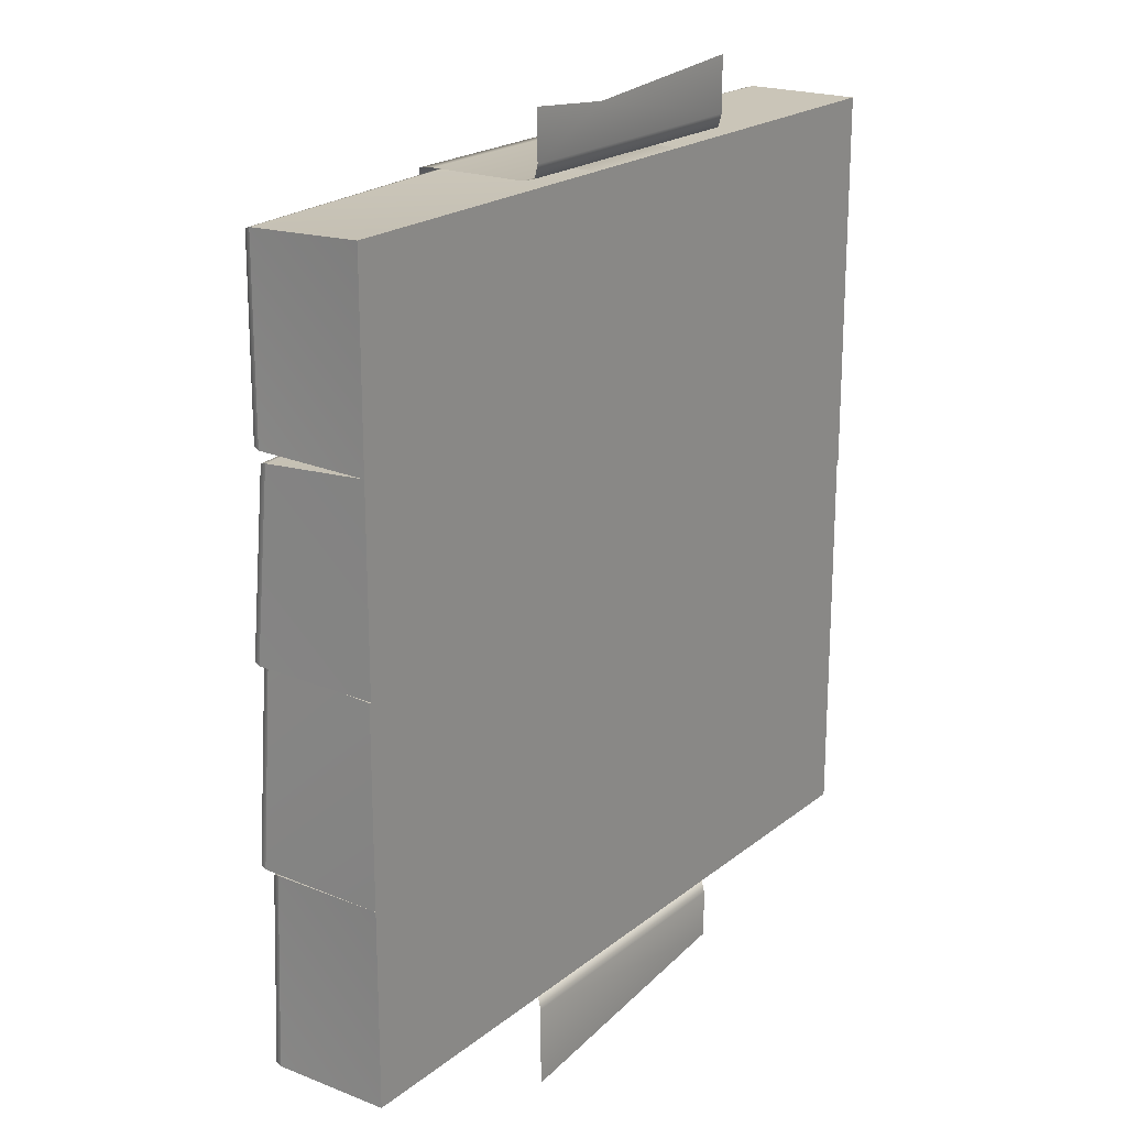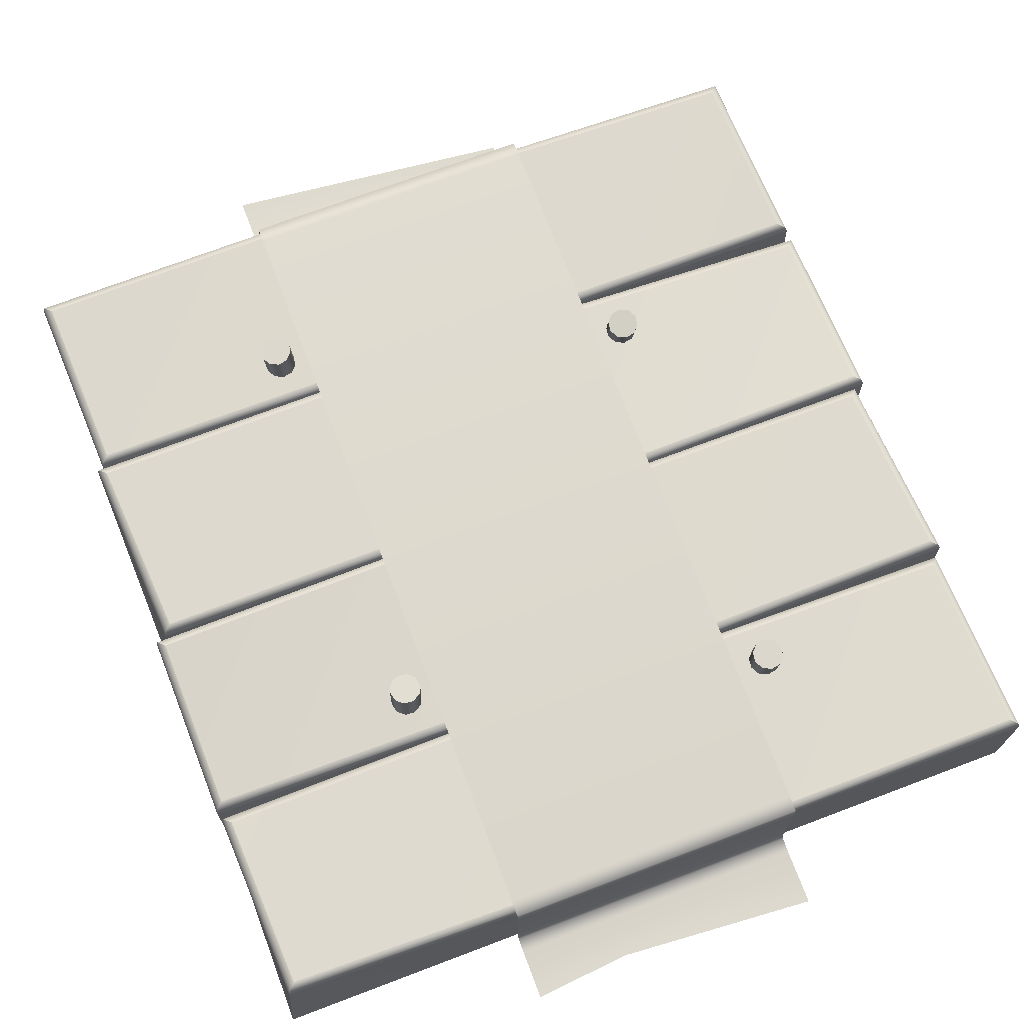
<metadata>
{"format":"obj","ext":"obj","renderer":"f3d","projection":"perspective","resolution":1024,"background":"white","views":[{"elev":20.5,"azim":125.5,"up":"+Y"},{"elev":71.3,"azim":159.3,"up":"+Z"}]}
</metadata>
<code>
o s_s
v -12 -12 -1e-06
v -12 -12 4
v -12 12 -1e-06
v -12 12 4
v 12 -12 -1e-06
v 12 -12 4
v 12 12 -1e-06
v 12 12 4
f 2 3 1
f 4 7 3
f 8 5 7
f 6 1 5
f 7 1 3
f 4 6 8
f 2 4 3
f 4 8 7
f 8 6 5
f 6 2 1
f 7 5 1
f 4 2 6
o c_c
v -12 -12 -1e-06
v -12 -12 4
v -12 12 -1e-06
v -12 12 4
v 12 -12 -1e-06
v 12 -12 4
v 12 12 -1e-06
v 12 12 4
f 10 11 9
f 12 15 11
f 16 13 15
f 14 9 13
f 15 9 11
f 12 14 16
f 10 12 11
f 12 16 15
f 16 14 13
f 14 10 9
f 15 13 9
f 12 10 14
o co_culling
v -13 -16 -1e-06
v -13 -16 6
v -13 16 -1e-06
v -13 16 6
v 13 -16 -1e-06
v 13 -16 6
v 13 16 -1e-06
v 13 16 6
f 18 19 17
f 20 23 19
f 24 21 23
f 22 17 21
f 23 17 19
f 20 22 24
f 18 20 19
f 20 24 23
f 24 22 21
f 22 18 17
f 23 21 17
f 20 18 22
o g_g
v 1.941 6 -1e-06
v 1.941 3e-06 -1e-06
v -11.72 2e-06 3.75
v -12.06 5e-06 -2e-06
v -12.06 6 -1e-06
v -12.06 5.911 3.863
v -12 -5.789 3.276
v -12.06 -0.1061 3.75
v 11.94 2e-06 -1e-06
v 11.94 6 -0
v -11.69 -11.78 3.751
v -11.92 -6.057 3.561
v 4.5 11.6 4.1
v 4.5 -12.1 3.6
v 4.5 -12.6 0.1
v 4.5 12.1 0.6
v 4.5 12.1 3.6
v 4.5 -11.6 4.1
v 4.5 -12.1 0.6
v 4.5 12.6 0.1
v -12.06 12 3.636
v -11.88 6.088 3.58
v 12 0.1062 3.751
v 11.94 5.789 3.277
v 12 -12 3.636
v 11.82 -6.088 3.58
v 1.941 12 4
v 1.941 12 -1e-06
v 12 -5.911 3.863
v 11.66 4e-06 3.75
v 11.63 11.78 3.751
v -2.059 12 4
v -2.059 12 -1e-06
v 11.86 6.057 3.561
v 11.94 12 -2e-06
v -12.06 12 -1e-06
v -12.06 5e-06 -2e-06
v -12.06 6 -1e-06
v 11.94 6 -0
v 11.94 2e-06 -1e-06
v 12 -12 -1e-06
v 12 -6 -0
v -12 -6 -0
v -12 -1e-06 -1e-06
v 5.823 -7.558 4.936
v 5.62 -7.767 4.941
v 5.333 -7.816 4.955
v 5.073 -7.688 4.973
v 4.938 -7.43 4.987
v 4.979 -7.142 4.992
v 5.182 -6.934 4.987
v 5.469 -6.884 4.973
v 5.729 -7.013 4.955
v 5.865 -7.27 4.941
v 5.722 -7.508 3.055
v 5.823 -7.558 4.936
v 5.519 -7.717 3.061
v 5.62 -7.767 4.941
v 5.232 -7.766 3.075
v 5.333 -7.816 4.955
v 4.972 -7.638 3.092
v 5.073 -7.688 4.973
v 4.836 -7.38 3.106
v 4.938 -7.43 4.987
v 4.878 -7.092 3.112
v 4.979 -7.142 4.992
v 5.081 -6.884 3.106
v 5.182 -6.934 4.987
v 5.368 -6.834 3.092
v 5.469 -6.884 4.973
v 5.628 -6.963 3.075
v 5.729 -7.013 4.955
v 5.763 -7.22 3.061
v 5.865 -7.27 4.941
v 5.72 -7.508 4.965
v 5.567 -7.665 4.969
v 5.351 -7.702 4.98
v 5.154 -7.605 4.993
v 5.052 -7.411 5.004
v 5.084 -7.194 5.008
v 5.237 -7.036 5.004
v 5.453 -6.999 4.993
v 5.65 -7.096 4.98
v 5.752 -7.29 4.969
v -5.034 -4.089 4.672
v -4.898 -4.342 4.715
v -4.938 -4.625 4.771
v -5.14 -4.829 4.819
v -5.427 -4.876 4.84
v -5.688 -4.749 4.827
v -5.824 -4.495 4.784
v -5.784 -4.212 4.728
v -5.582 -4.009 4.68
v -5.295 -3.961 4.658
v -5.112 -4.445 2.824
v -5.034 -4.089 4.672
v -4.976 -4.699 2.867
v -4.898 -4.342 4.715
v -5.017 -4.981 2.923
v -4.938 -4.625 4.771
v -5.219 -5.185 2.971
v -5.14 -4.829 4.819
v -5.505 -5.232 2.992
v -5.427 -4.876 4.84
v -5.767 -5.105 2.979
v -5.688 -4.749 4.827
v -5.903 -4.851 2.936
v -5.824 -4.495 4.784
v -5.862 -4.569 2.879
v -5.784 -4.212 4.728
v -5.66 -4.365 2.832
v -5.582 -4.009 4.68
v -5.374 -4.318 2.81
v -5.295 -3.961 4.658
v -5.113 -4.166 4.713
v -5.01 -4.357 4.745
v -5.041 -4.57 4.788
v -5.194 -4.724 4.824
v -5.41 -4.76 4.84
v -5.607 -4.663 4.83
v -5.71 -4.472 4.797
v -5.679 -4.259 4.755
v -5.527 -4.105 4.719
v -5.31 -4.069 4.703
v 5.12 4.103 4.936
v 4.902 4.296 4.941
v 4.84 4.58 4.955
v 4.956 4.846 4.973
v 5.207 4.993 4.987
v 5.496 4.964 4.992
v 5.714 4.771 4.987
v 5.777 4.487 4.973
v 5.66 4.221 4.955
v 5.409 4.074 4.941
v 5.165 4.206 3.055
v 5.12 4.103 4.936
v 4.947 4.4 3.061
v 4.902 4.296 4.941
v 4.885 4.683 3.075
v 4.84 4.58 4.955
v 5.001 4.95 3.092
v 4.956 4.846 4.973
v 5.252 5.096 3.106
v 5.207 4.993 4.987
v 5.542 5.068 3.112
v 5.496 4.964 4.992
v 5.759 4.875 3.106
v 5.714 4.771 4.987
v 5.822 4.591 3.092
v 5.777 4.487 4.973
v 5.705 4.324 3.075
v 5.66 4.221 4.955
v 5.455 4.178 3.061
v 5.409 4.074 4.941
v 5.165 4.207 4.965
v 5.001 4.353 4.969
v 4.954 4.568 4.98
v 5.042 4.768 4.993
v 5.231 4.879 5.004
v 5.45 4.858 5.008
v 5.614 4.712 5.004
v 5.661 4.498 4.993
v 5.573 4.297 4.98
v 5.384 4.186 4.969
v -5.696 7.799 4.717
v -5.41 7.851 4.723
v -5.148 7.725 4.737
v -5.011 7.469 4.754
v -5.051 7.181 4.768
v -5.252 6.971 4.774
v -5.539 6.919 4.768
v -5.8 7.045 4.754
v -5.938 7.301 4.737
v -5.898 7.589 4.723
v -5.643 7.7 2.837
v -5.696 7.799 4.717
v -5.357 7.751 2.842
v -5.41 7.851 4.723
v -5.095 7.625 2.856
v -5.148 7.725 4.737
v -4.958 7.369 2.874
v -5.011 7.469 4.754
v -4.997 7.081 2.888
v -5.051 7.181 4.768
v -5.199 6.871 2.893
v -5.252 6.971 4.774
v -5.485 6.82 2.888
v -5.539 6.919 4.768
v -5.747 6.946 2.874
v -5.8 7.045 4.754
v -5.884 7.202 2.856
v -5.938 7.301 4.737
v -5.845 7.49 2.842
v -5.898 7.589 4.723
v -5.643 7.699 4.747
v -5.426 7.738 4.751
v -5.229 7.642 4.761
v -5.125 7.449 4.774
v -5.155 7.232 4.785
v -5.307 7.073 4.789
v -5.523 7.034 4.785
v -5.721 7.13 4.774
v -5.825 7.323 4.761
v -5.795 7.54 4.751
v 4.5 -15.1 0.1
v -4.5 -14.1 0.1
v -4.5 14.3 0.1
v 4.5 14.1 0.1
v 1.584 13.83 0.1
v -4.5 -12.1 3.6
v -4.5 -11.6 4.1
v 4.5 -12.05 4.05
v -4.5 -12.05 4.05
v -4.5 -12.6 0.1
v -4.5 -12.1 0.6
v 4.5 -12.2 0.2
v -4.5 -12.2 0.2
v -4.5 11.6 4.1
v -4.5 12.1 3.6
v 4.5 12.05 4.05
v -4.5 12.05 4.05
v -4.5 12.1 0.6
v -4.5 12.6 0.1
v 4.5 12.2 0.2
v -4.5 12.2 0.2
v 1.941 6 4
v 1.941 2e-06 4
v -2.059 4e-06 -1e-06
v -2.059 6 -1e-06
v -2.059 6 4
v -2.059 3e-06 4
v 2 2e-06 4
v 2 0 -1e-06
v -2 1e-06 4
v -2 -0 -1e-06
v 12 1e-06 -2e-06
v -12 -1e-06 -1e-06
v -2 -12 4
v -2 -6 4
v -2 -6 -1e-06
v -2 -12 -1e-06
v 2 -12 4
v 2 -6 4
v 2 -6 -1e-06
v 2 -12 -1e-06
v -12 -12 -2e-06
v -12 -6 -1e-06
v 12 -12 -1e-06
v 12 -6 -0
v 12 -6 -1e-06
v 12 1e-06 -2e-06
v -12 -12 -2e-06
v -12 -6 -1e-06
v 11.94 12 -2e-06
v 11.94 6 -1e-06
v -12.06 12 -1e-06
v -12.06 6 -0
v 1.941 11.75 4
v 1.941 12 3.75
v 1.941 11.95 3.949
v 11.59 6.31 3.824
v 11.86 6.057 3.561
v 11.8 6.112 3.762
v 11.37 11.52 3.992
v 11.63 11.78 3.751
v 11.57 11.72 3.947
v 1.941 6 3.749
v 1.941 6.25 4
v 1.941 6.052 3.948
v 11.41 -0.25 4.005
v 11.66 4e-06 3.75
v 11.6 -0.05156 3.95
v 11.73 -5.658 4.106
v 12 -5.911 3.863
v 11.95 -5.856 4.06
v 2 -0.25 4
v 2 1e-06 3.75
v 2 -0.05157 3.949
v 2 -6.25 4
v 2 -6 3.75
v 2 -6.052 3.948
v 2 -12 3.75
v 2 -11.75 4
v 2 -11.95 3.948
v 11.57 -6.342 3.837
v 11.82 -6.088 3.58
v 11.76 -6.144 3.78
v 11.74 -11.75 3.887
v 12 -12 3.636
v 11.95 -11.95 3.835
v 1.941 2e-06 3.751
v 1.941 0.25 4
v 1.941 0.05158 3.949
v 1.941 5.75 4
v 1.941 6 3.748
v 1.941 5.948 3.948
v 2 -6 3.75
v 2 -5.75 4
v 2 -5.948 3.948
v 11.69 5.53 3.56
v 11.94 5.789 3.277
v 11.89 5.726 3.483
v 11.75 0.3595 3.979
v 12 0.1062 3.751
v 11.95 0.1626 3.944
v -2.059 12 3.75
v -2.059 11.75 4
v -2.059 11.95 3.948
v -11.63 6.342 3.837
v -11.88 6.088 3.58
v -11.82 6.144 3.78
v -12.06 12 3.636
v -11.8 11.75 3.887
v -12.01 11.95 3.835
v -2 -6 3.749
v -2 -6.25 4
v -2 -6.052 3.948
v -2.059 6.25 4
v -2.059 6 3.75
v -2.059 6.052 3.948
v -2 -11.75 4
v -2 -12 3.75
v -2 -11.95 3.949
v -11.65 -6.31 3.824
v -11.92 -6.057 3.561
v -11.86 -6.112 3.762
v -11.43 -11.52 3.992
v -11.69 -11.78 3.751
v -11.63 -11.72 3.947
v -12.06 -0.1061 3.75
v -11.81 -0.3595 3.979
v -12.01 -0.1626 3.944
v -11.75 -5.53 3.56
v -12 -5.789 3.276
v -11.95 -5.726 3.483
v -2 1e-06 3.75
v -2 -0.25 4
v -2 -0.05158 3.948
v -2 -5.75 4
v -2 -6 3.747
v -2 -5.948 3.948
v -2.059 6 3.75
v -2.059 5.75 4
v -2.059 5.948 3.948
v -2.059 0.25 4
v -2.059 3e-06 3.75
v -2.059 0.05158 3.949
v -11.79 5.658 4.106
v -12.06 5.911 3.863
v -12 5.856 4.06
v -11.46 0.25 4.005
v -11.72 2e-06 3.75
v -11.66 0.05157 3.95
v -2.059 12 -1e-06
v -12.06 6 -0
v -12.06 12 -1e-06
v 1.941 12 -1e-06
v 11.94 6 -1e-06
v 11.94 12 -2e-06
v 1.941 6 -1e-06
v -2.059 6 -1e-06
v -12 -6 -1e-06
v -12 -12 -2e-06
v 12 1e-06 -2e-06
v 12 -6 -1e-06
v 2 0 -1e-06
v -12 -1e-06 -1e-06
v -12 -6 -0
v -2 -0 -1e-06
v 12 -6 -0
v 12 -12 -1e-06
v -2 -6 -1e-06
v 11.94 2e-06 -1e-06
v 11.94 6 -0
v 1.941 6 -1e-06
v 2 -6 -1e-06
v 1.941 3e-06 -1e-06
v -2.059 4e-06 -1e-06
v -2.059 6 -1e-06
v -12.06 6 -1e-06
v -12.06 5e-06 -2e-06
v -2 -6 -1e-06
v -2 -12 -1e-06
v 2 -6 -1e-06
v 2 -12 -1e-06
v 1.941 11.75 4
v 1.941 12 3.75
v 11.59 6.31 3.824
v 11.86 6.057 3.561
v 11.37 11.52 3.992
v 11.63 11.78 3.751
v 1.941 6 3.749
v 1.941 6.25 4
v 11.41 -0.25 4.005
v 11.66 4e-06 3.75
v 11.73 -5.658 4.106
v 12 -5.911 3.863
v 2 -0.25 4
v 2 1e-06 3.75
v 2 -6.25 4
v 2 -6 3.75
v 2 -12 3.75
v 2 -11.75 4
v 11.57 -6.342 3.837
v 11.82 -6.088 3.58
v 11.74 -11.75 3.887
v 12 -12 3.636
v 1.941 2e-06 3.751
v 1.941 0.25 4
v 1.941 5.75 4
v 1.941 6 3.748
v 2 -6 3.75
v 2 -5.75 4
v 11.69 5.53 3.56
v 11.94 5.789 3.277
v 11.75 0.3595 3.979
v 12 0.1062 3.751
v -2.059 12 3.75
v -2.059 11.75 4
v -11.63 6.342 3.837
v -11.88 6.088 3.58
v -12.06 12 3.636
v -11.8 11.75 3.887
v -2 -6 3.749
v -2 -6.25 4
v -2.059 6.25 4
v -2.059 6 3.75
v -2 -11.75 4
v -2 -12 3.75
v -11.65 -6.31 3.824
v -11.92 -6.057 3.561
v -11.43 -11.52 3.992
v -11.69 -11.78 3.751
v -12.06 -0.1061 3.75
v -11.81 -0.3595 3.979
v -11.75 -5.53 3.56
v -12 -5.789 3.276
v -2 1e-06 3.75
v -2 -0.25 4
v -2 -5.75 4
v -2 -6 3.747
v -2.059 6 3.75
v -2.059 5.75 4
v -2.059 0.25 4
v -2.059 3e-06 3.75
v -11.79 5.658 4.106
v -12.06 5.911 3.863
v -11.46 0.25 4.005
v -11.72 2e-06 3.75
v 11.59 6.31 3.824
v 11.86 6.057 3.561
v 11.8 6.112 3.762
v 11.37 11.52 3.992
v 11.63 11.78 3.751
v 11.57 11.72 3.947
v 11.41 -0.25 4.005
v 11.66 4e-06 3.75
v 11.6 -0.05156 3.95
v 11.73 -5.658 4.106
v 12 -5.911 3.863
v 11.95 -5.856 4.06
v 11.57 -6.342 3.837
v 11.82 -6.088 3.58
v 11.76 -6.144 3.78
v 11.74 -11.75 3.887
v 12 -12 3.636
v 11.95 -11.95 3.835
v 11.69 5.53 3.56
v 11.94 5.789 3.277
v 11.89 5.726 3.483
v 11.75 0.3595 3.979
v 12 0.1062 3.751
v 11.95 0.1626 3.944
v -11.63 6.342 3.837
v -11.88 6.088 3.58
v -11.82 6.144 3.78
v -12.06 12 3.636
v -11.8 11.75 3.887
v -12.01 11.95 3.835
v -11.65 -6.31 3.824
v -11.92 -6.057 3.561
v -11.86 -6.112 3.762
v -11.43 -11.52 3.992
v -11.69 -11.78 3.751
v -11.63 -11.72 3.947
v -12.06 -0.1061 3.75
v -11.81 -0.3595 3.979
v -12.01 -0.1626 3.944
v -11.75 -5.53 3.56
v -12 -5.789 3.276
v -11.95 -5.726 3.483
v -11.79 5.658 4.106
v -12.06 5.911 3.863
v -12 5.856 4.06
v -11.46 0.25 4.005
v -11.72 2e-06 3.75
v -11.66 0.05157 3.95
v 4.5 11.6 4.1
v 4.5 -12.1 3.6
v 4.5 -12.6 0.1
v 4.5 12.1 0.6
v 4.5 12.1 3.6
v 4.5 -11.6 4.1
v 4.5 -12.1 0.6
v 4.5 12.6 0.1
v 4.5 -15.1 0.1
v -4.5 -14.1 0.1
v -4.5 14.3 0.1
v 4.5 14.1 0.1
v 1.584 13.83 0.1
v -4.5 -12.1 3.6
v -4.5 -11.6 4.1
v 4.5 -12.05 4.05
v -4.5 -12.05 4.05
v -4.5 -12.6 0.1
v -4.5 -12.1 0.6
v 4.5 -12.2 0.2
v -4.5 -12.2 0.2
v -4.5 11.6 4.1
v -4.5 12.1 3.6
v 4.5 12.05 4.05
v -4.5 12.05 4.05
v -4.5 12.1 0.6
v -4.5 12.6 0.1
v 4.5 12.2 0.2
v -4.5 12.2 0.2
f 51 254 250
f 41 245 244
f 42 237 236
f 37 235 42
f 29 59 34
f 30 61 27
f 48 64 63
f 50 65 66
f 77 73 71
f 79 82 81
f 81 84 83
f 84 85 83
f 86 87 85
f 88 89 87
f 90 91 89
f 92 93 91
f 94 95 93
f 96 97 95
f 98 79 97
f 107 103 99
f 115 113 111
f 120 121 119
f 122 123 121
f 124 125 123
f 126 127 125
f 128 129 127
f 130 131 129
f 131 134 133
f 133 136 135
f 136 137 135
f 138 119 137
f 147 143 139
f 157 153 151
f 160 161 159
f 162 163 161
f 164 165 163
f 165 168 167
f 168 169 167
f 169 172 171
f 171 174 173
f 174 175 173
f 175 178 177
f 178 159 177
f 187 183 179
f 197 193 191
f 200 201 199
f 202 203 201
f 204 205 203
f 206 207 205
f 207 210 209
f 210 211 209
f 212 213 211
f 213 216 215
f 215 218 217
f 218 199 217
f 227 222 221
f 239 240 43
f 247 248 44
f 39 230 229
f 237 38 236
f 43 234 239
f 241 39 240
f 44 233 247
f 245 37 244
f 40 243 41
f 248 246 40
f 52 56 51
f 34 28 29
f 255 250 254
f 253 250 25
f 252 251 255
f 256 263 267
f 271 260 273
f 257 258 256
f 264 267 268
f 262 267 263
f 273 270 271
f 265 266 262
f 31 68 67
f 53 275 54
f 277 35 36
f 283 290 289
f 284 288 290
f 301 296 295
f 302 294 296
f 304 311 310
f 305 309 311
f 306 314 308
f 308 312 307
f 319 326 325
f 320 324 326
f 315 329 317
f 317 327 316
f 291 287 293
f 293 285 292
f 321 299 323
f 323 297 322
f 46 280 281
f 330 338 332
f 332 337 331
f 346 353 352
f 347 351 353
f 339 350 341
f 341 348 340
f 360 356 362
f 362 355 361
f 343 335 334
f 344 333 335
f 364 359 358
f 365 357 359
f 370 377 376
f 371 375 377
f 366 374 368
f 368 372 367
f 279 55 58
f 414 417 412
f 418 437 420
f 455 406 386
f 443 444 450
f 413 384 382
f 445 385 451
f 407 457 387
f 456 449 454
f 391 462 393
f 390 419 388
f 436 389 421
f 429 408 425
f 466 404 471
f 463 460 464
f 461 396 465
f 397 432 401
f 427 428 424
f 409 431 426
f 433 438 434
f 439 399 435
f 402 473 405
f 472 467 470
f 381 415 383
f 378 446 442
f 478 476 475
f 479 474 476
f 481 485 484
f 482 483 485
f 490 488 491
f 488 489 491
f 496 494 497
f 497 492 495
f 501 500 503
f 500 502 503
f 508 506 505
f 509 504 506
f 510 515 512
f 512 513 511
f 520 518 517
f 521 516 518
f 545 544 526
f 527 538 536
f 536 522 527
f 541 540 528
f 549 548 529
f 524 531 539
f 523 538 537
f 528 535 523
f 524 542 541
f 532 534 548
f 522 546 545
f 544 525 526
f 549 547 550
f 51 56 254
f 41 243 245
f 42 235 237
f 37 242 235
f 29 60 59
f 30 62 61
f 48 47 64
f 50 49 65
f 71 70 77
f 69 78 77
f 77 76 75
f 75 74 73
f 73 72 71
f 70 69 77
f 77 75 73
f 79 80 82
f 81 82 84
f 84 86 85
f 86 88 87
f 88 90 89
f 90 92 91
f 92 94 93
f 94 96 95
f 96 98 97
f 98 80 79
f 101 100 99
f 99 108 107
f 107 106 105
f 105 104 103
f 103 102 101
f 101 99 103
f 107 105 103
f 111 110 117
f 109 118 117
f 117 116 115
f 115 114 113
f 113 112 111
f 110 109 117
f 117 115 111
f 120 122 121
f 122 124 123
f 124 126 125
f 126 128 127
f 128 130 129
f 130 132 131
f 131 132 134
f 133 134 136
f 136 138 137
f 138 120 119
f 141 140 139
f 139 148 147
f 147 146 145
f 145 144 147
f 143 142 141
f 141 139 143
f 147 144 143
f 151 150 149
f 149 158 151
f 157 156 155
f 155 154 153
f 153 152 151
f 151 158 157
f 157 155 153
f 160 162 161
f 162 164 163
f 164 166 165
f 165 166 168
f 168 170 169
f 169 170 172
f 171 172 174
f 174 176 175
f 175 176 178
f 178 160 159
f 181 180 179
f 179 188 187
f 187 186 185
f 185 184 187
f 183 182 181
f 181 179 183
f 187 184 183
f 191 190 189
f 189 198 197
f 197 196 195
f 195 194 197
f 193 192 191
f 191 189 197
f 197 194 193
f 200 202 201
f 202 204 203
f 204 206 205
f 206 208 207
f 207 208 210
f 210 212 211
f 212 214 213
f 213 214 216
f 215 216 218
f 218 200 199
f 221 220 219
f 219 228 221
f 227 226 225
f 225 224 227
f 223 222 227
f 221 228 227
f 227 224 223
f 239 241 240
f 247 249 248
f 39 238 230
f 237 234 38
f 43 38 234
f 241 238 39
f 231 247 233
f 44 232 233
f 245 242 37
f 40 246 243
f 248 249 246
f 52 57 56
f 34 33 28
f 255 251 250
f 253 254 250
f 252 26 251
f 256 258 263
f 271 261 260
f 257 259 258
f 264 263 267
f 262 266 267
f 273 272 270
f 265 269 266
f 31 32 68
f 53 274 275
f 277 276 35
f 283 284 290
f 284 282 288
f 301 302 296
f 302 300 294
f 304 305 311
f 305 303 309
f 306 313 314
f 308 314 312
f 319 320 326
f 320 318 324
f 315 328 329
f 317 329 327
f 291 286 287
f 293 287 285
f 321 298 299
f 323 299 297
f 46 45 280
f 330 336 338
f 332 338 337
f 346 347 353
f 347 345 351
f 339 349 350
f 341 350 348
f 360 354 356
f 362 356 355
f 343 344 335
f 344 342 333
f 364 365 359
f 365 363 357
f 370 371 377
f 371 369 375
f 366 373 374
f 368 374 372
f 279 278 55
f 414 410 417
f 418 422 437
f 455 448 406
f 443 447 444
f 413 416 384
f 445 379 385
f 407 453 457
f 456 452 449
f 391 458 462
f 390 423 419
f 436 400 389
f 429 394 408
f 466 403 404
f 463 459 460
f 461 392 396
f 397 441 432
f 427 430 428
f 409 395 431
f 433 440 438
f 439 398 399
f 402 469 473
f 472 468 467
f 381 411 415
f 378 380 446
f 478 479 476
f 479 477 474
f 481 482 485
f 482 480 483
f 490 487 488
f 488 486 489
f 496 493 494
f 497 494 492
f 501 499 500
f 500 498 502
f 508 509 506
f 509 507 504
f 510 514 515
f 512 515 513
f 520 521 518
f 521 519 516
f 545 546 544
f 527 537 538
f 536 543 522
f 541 542 540
f 549 550 548
f 524 530 531
f 523 535 538
f 528 540 535
f 524 539 542
f 529 548 534
f 534 533 529
f 522 543 546
f 544 547 525
f 549 525 547

</code>
